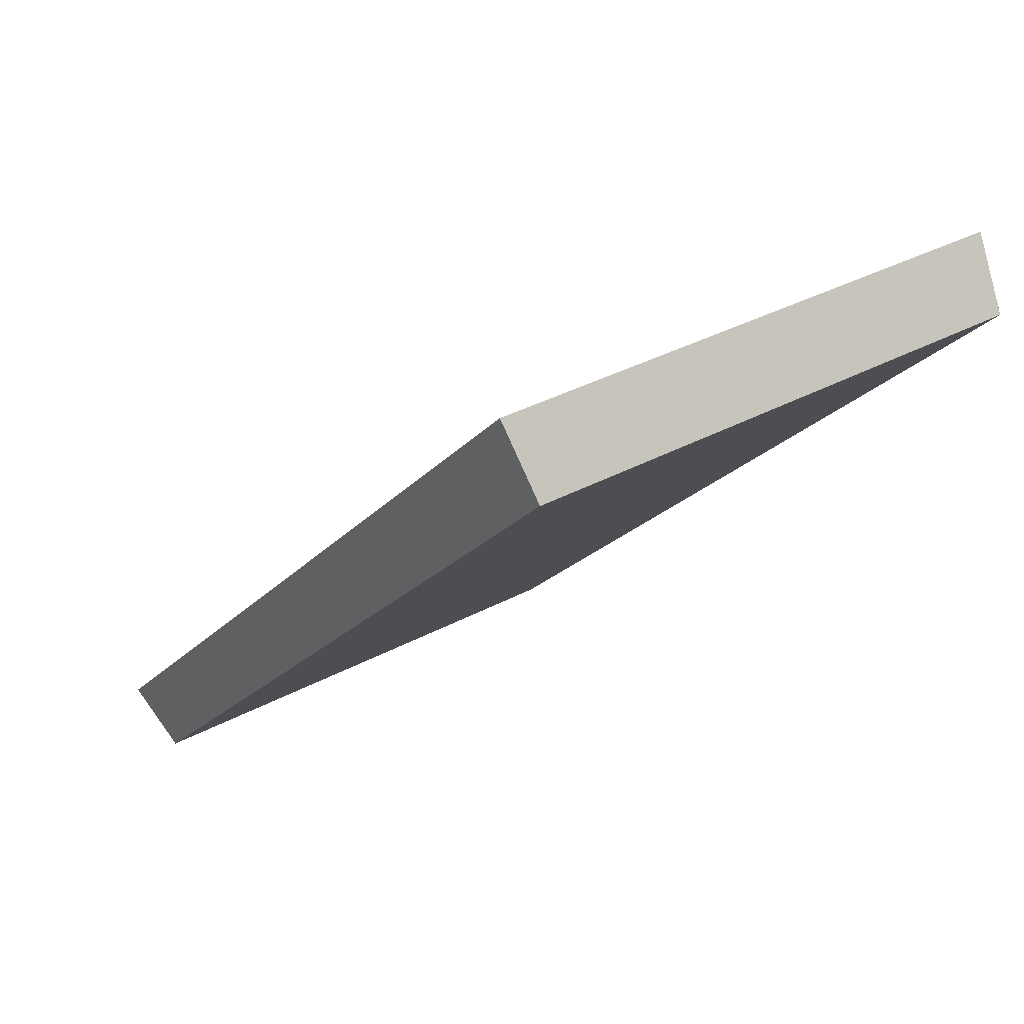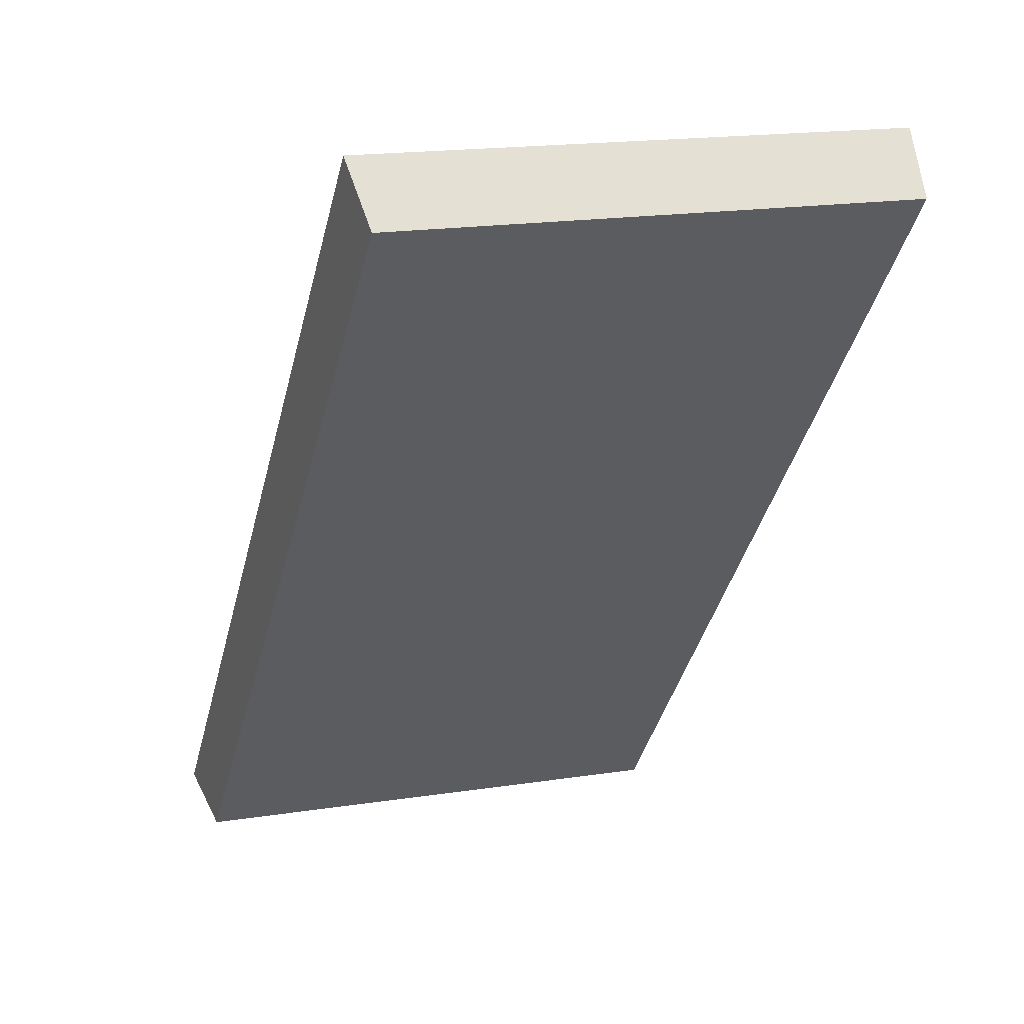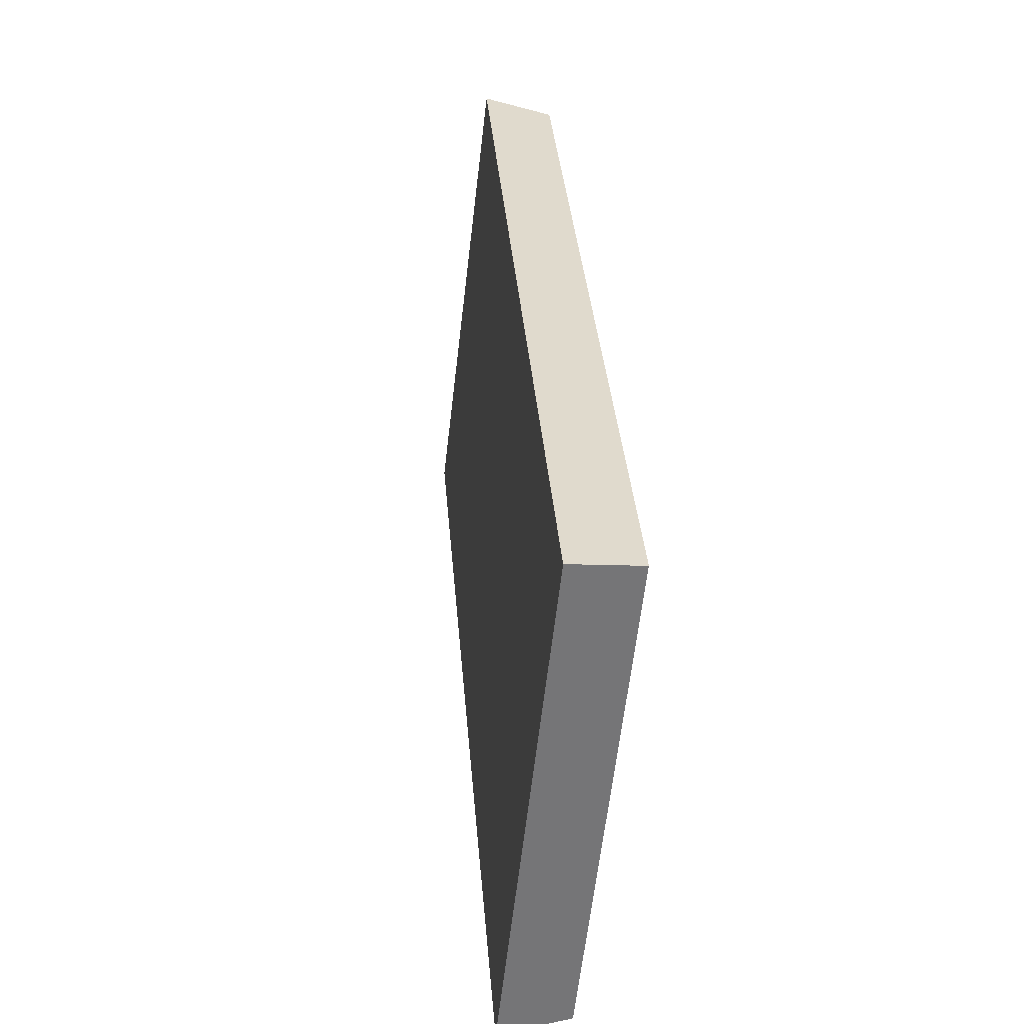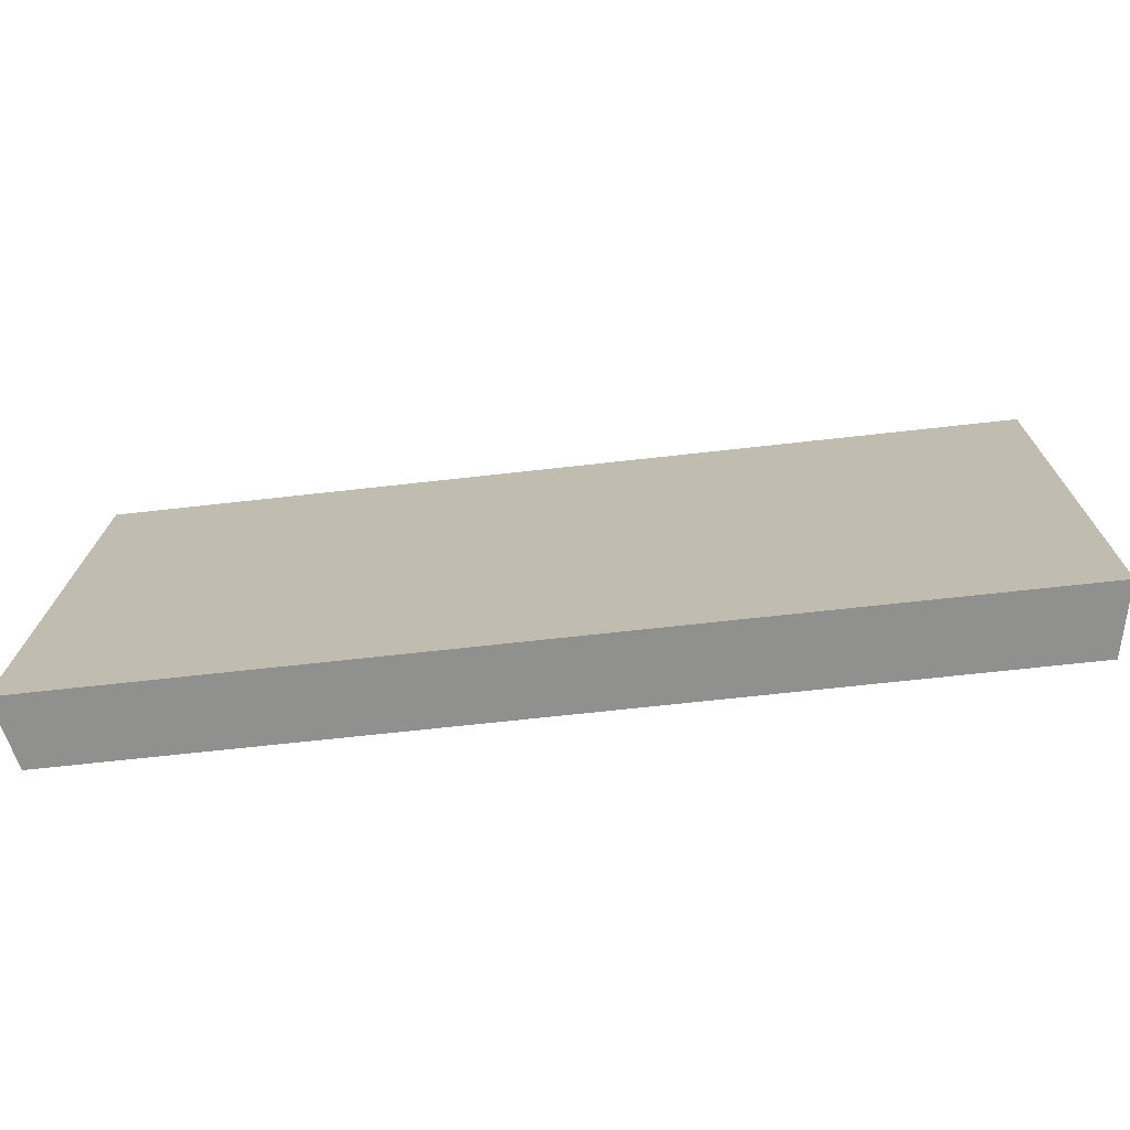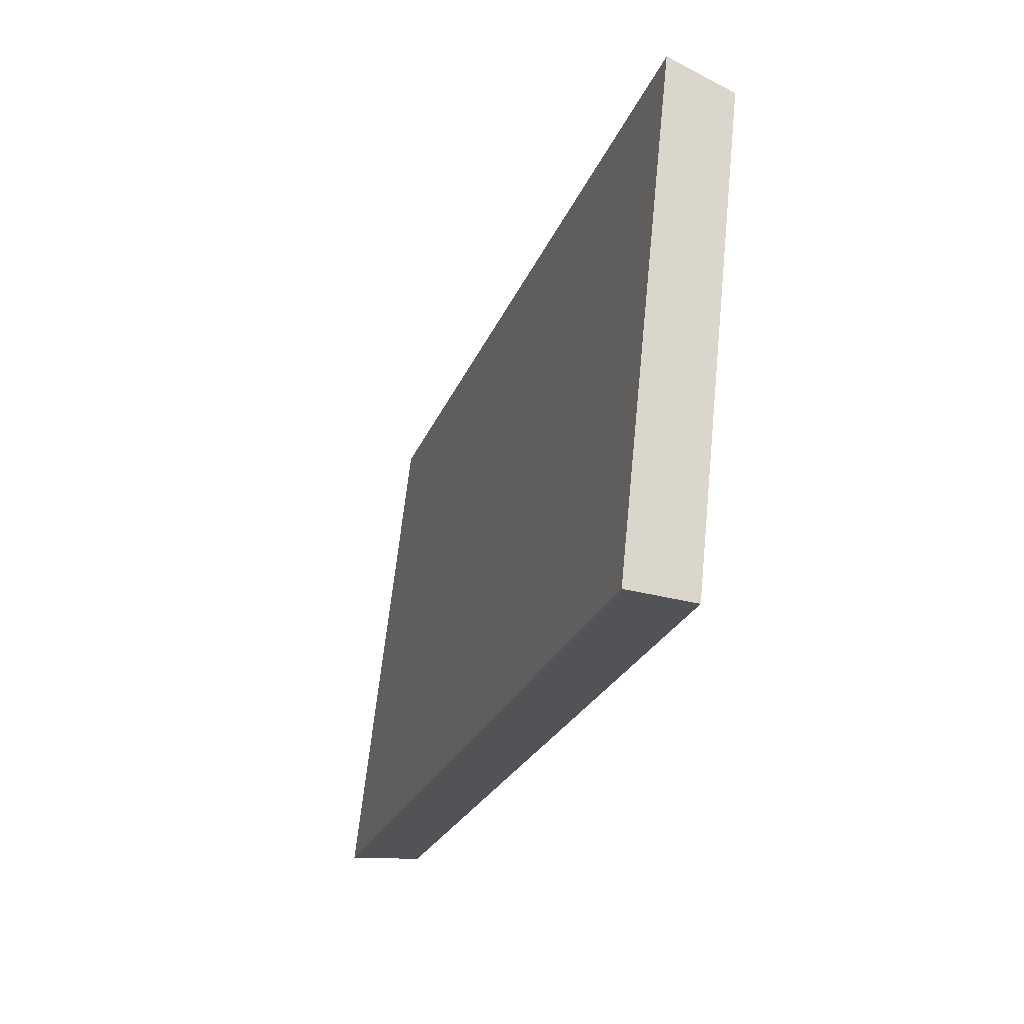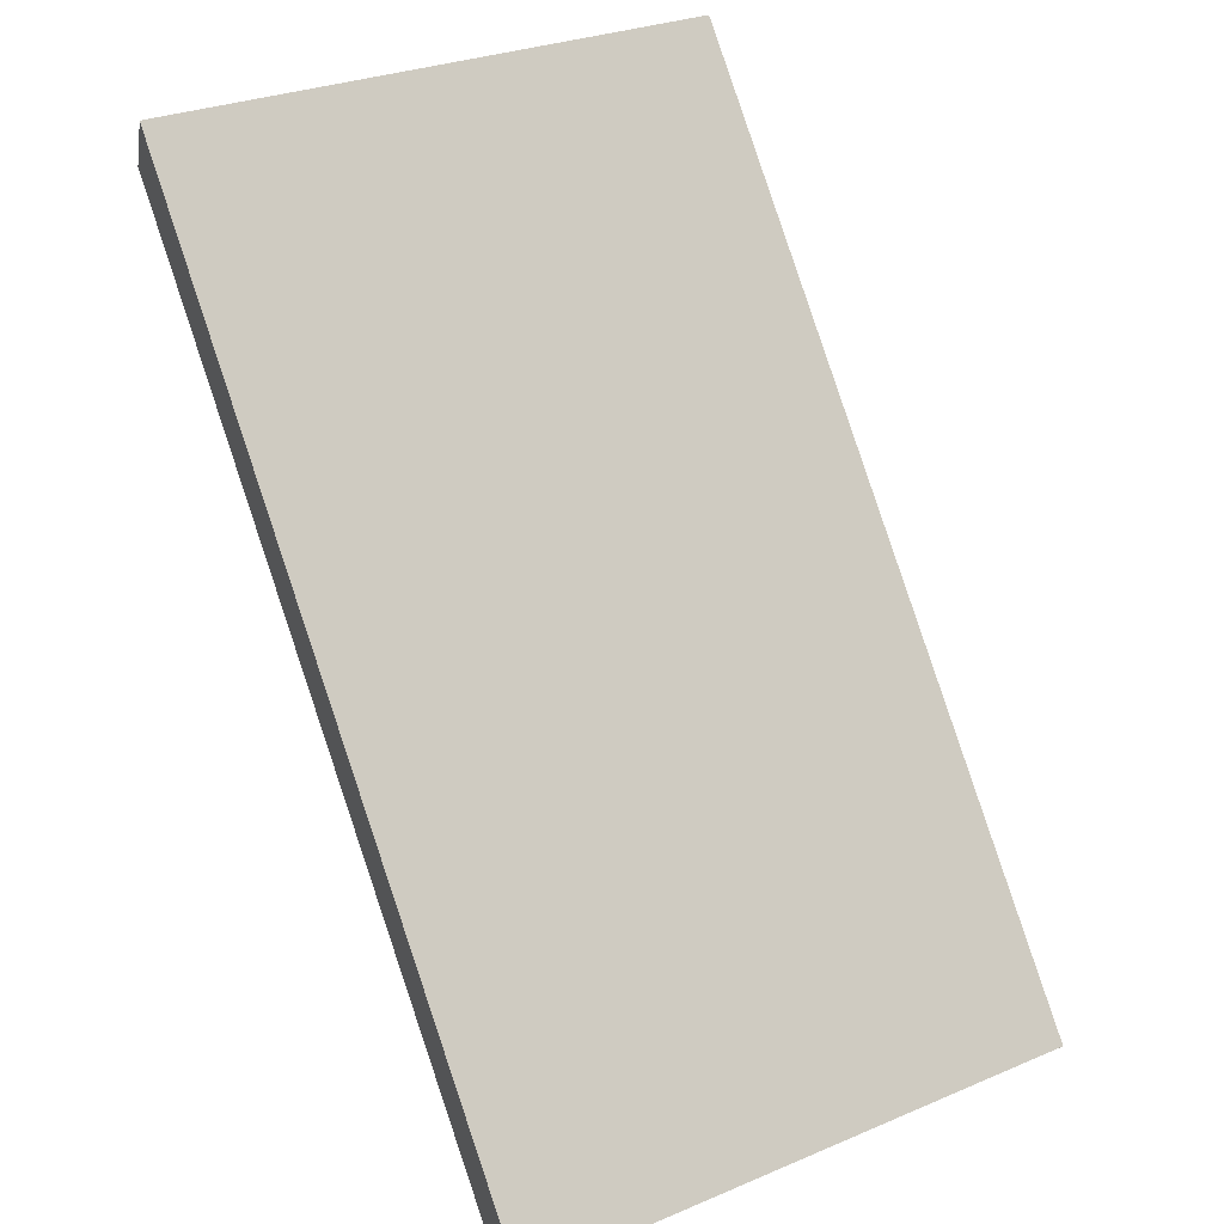
<metadata>
{"format":"obj","ext":"obj","renderer":"f3d","projection":"perspective","resolution":1024,"background":"white","views":[{"elev":24.4,"azim":-123.2,"up":"+Z"},{"elev":-0.1,"azim":-107.1,"up":"+Z"},{"elev":33.5,"azim":123.6,"up":"+Y"},{"elev":-65.5,"azim":44.4,"up":"+Y"},{"elev":-22.1,"azim":111.4,"up":"+Y"},{"elev":45.5,"azim":66.3,"up":"+Z"}]}
</metadata>
<code>
v 2.086 0.06663 2.517
v 2.067 0.06663 2.531
v 2.067 0.07948 2.53
v 2.085 0.07948 2.516
v 2.068 0.07989 2.532
v 2.067 0.07948 2.53
v 2.067 0.06663 2.531
v 2.068 0.06663 2.533
v 2.087 0.07989 2.517
v 2.085 0.07948 2.516
v 2.067 0.07948 2.53
v 2.068 0.07989 2.532
v 2.068 0.06663 2.533
v 2.067 0.06663 2.531
v 2.086 0.06663 2.517
v 2.088 0.06663 2.518
v 2.088 0.06663 2.518
v 2.086 0.06663 2.517
v 2.085 0.07948 2.516
v 2.087 0.07989 2.517
v 2.087 0.07989 2.517
v 2.068 0.07989 2.532
v 2.068 0.06663 2.533
v 2.088 0.06663 2.518
f 1 2 3
f 1 3 4
f 5 6 7
f 5 7 8
f 9 10 11
f 9 11 12
f 13 14 15
f 13 15 16
f 17 18 19
f 17 19 20
f 21 22 23
f 21 23 24

</code>
